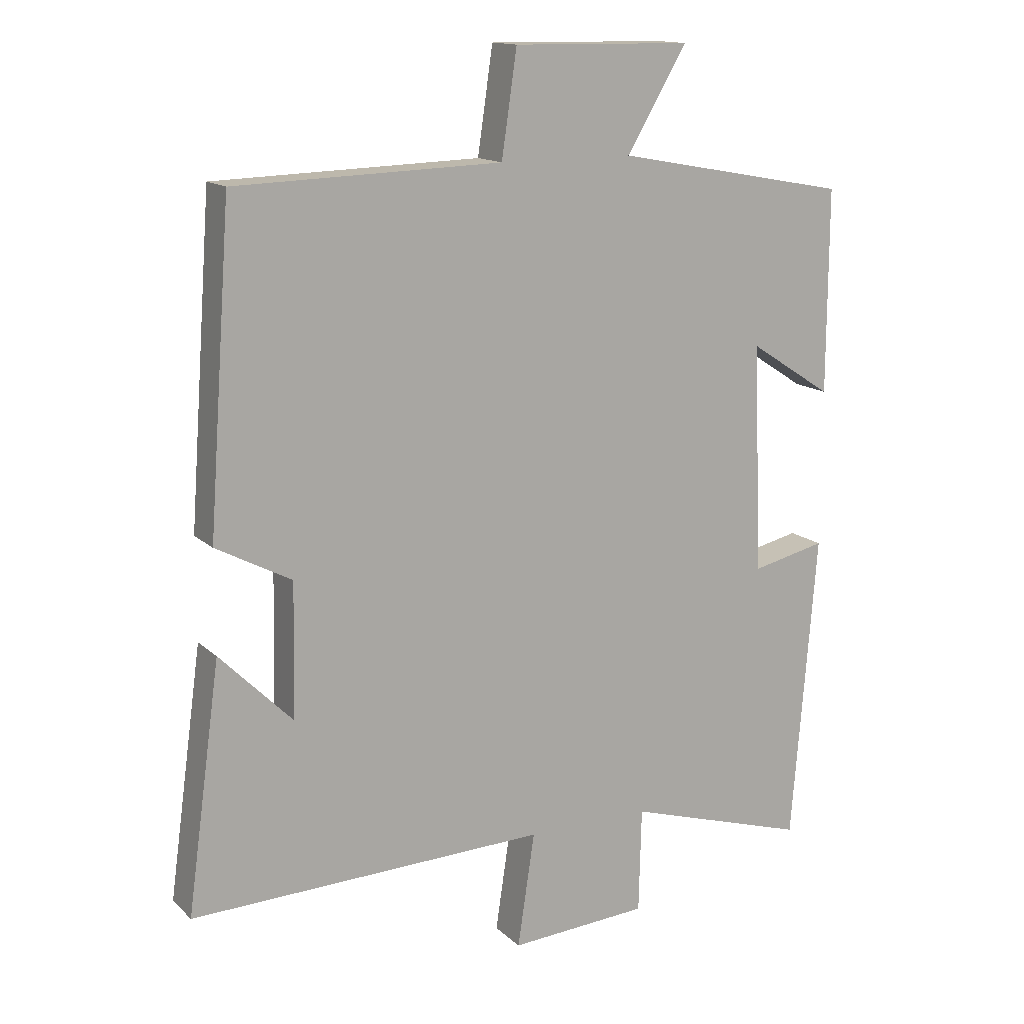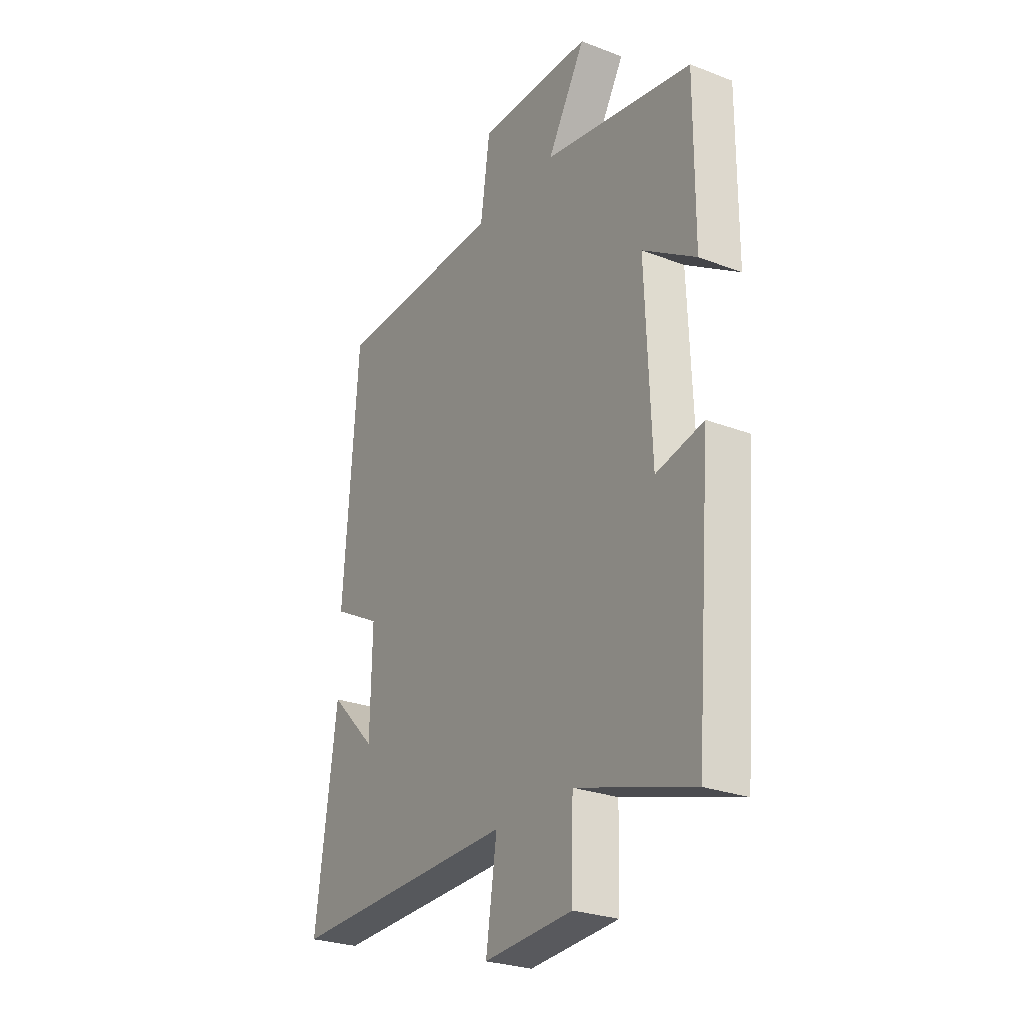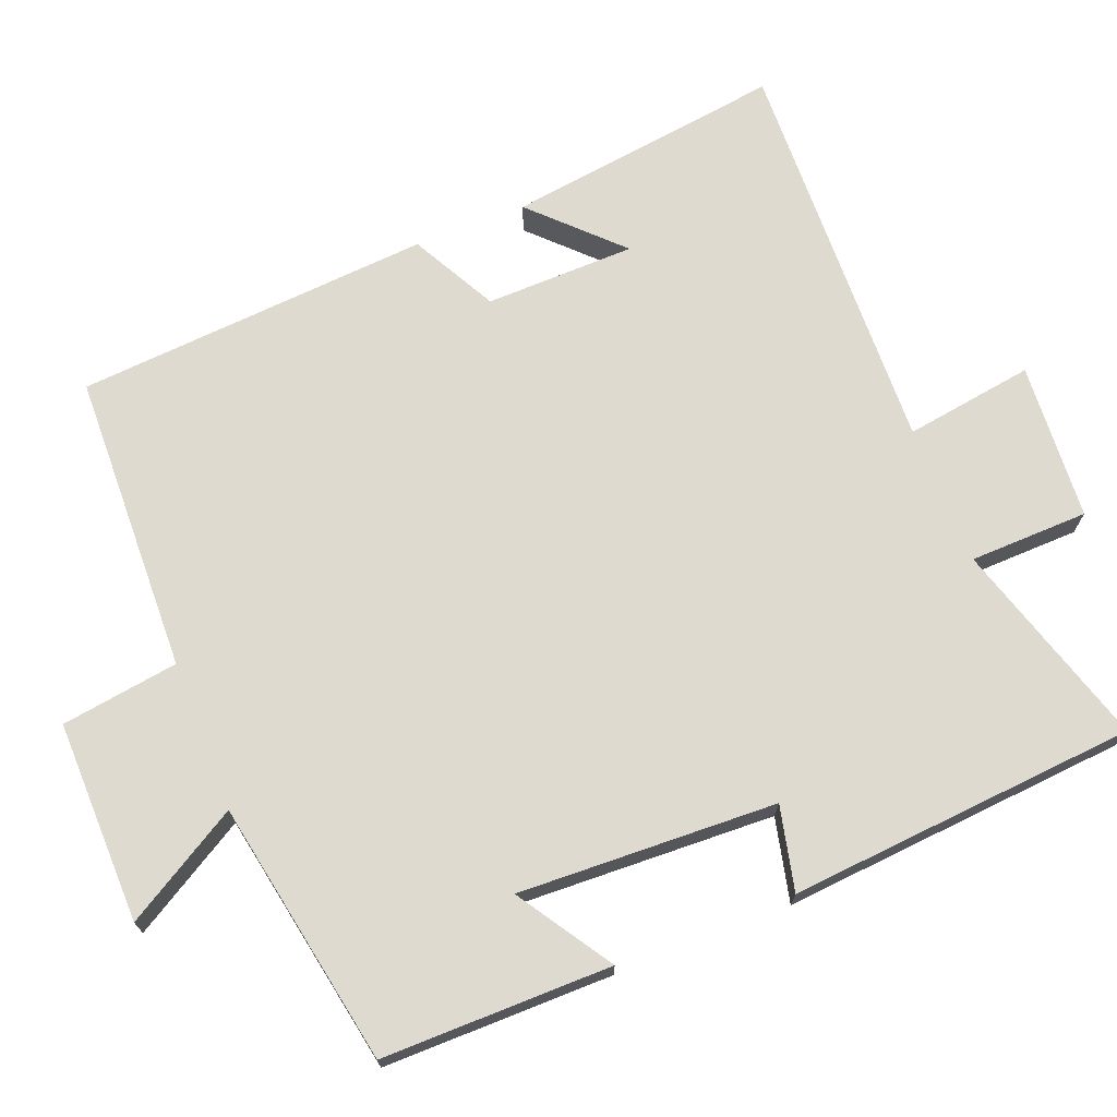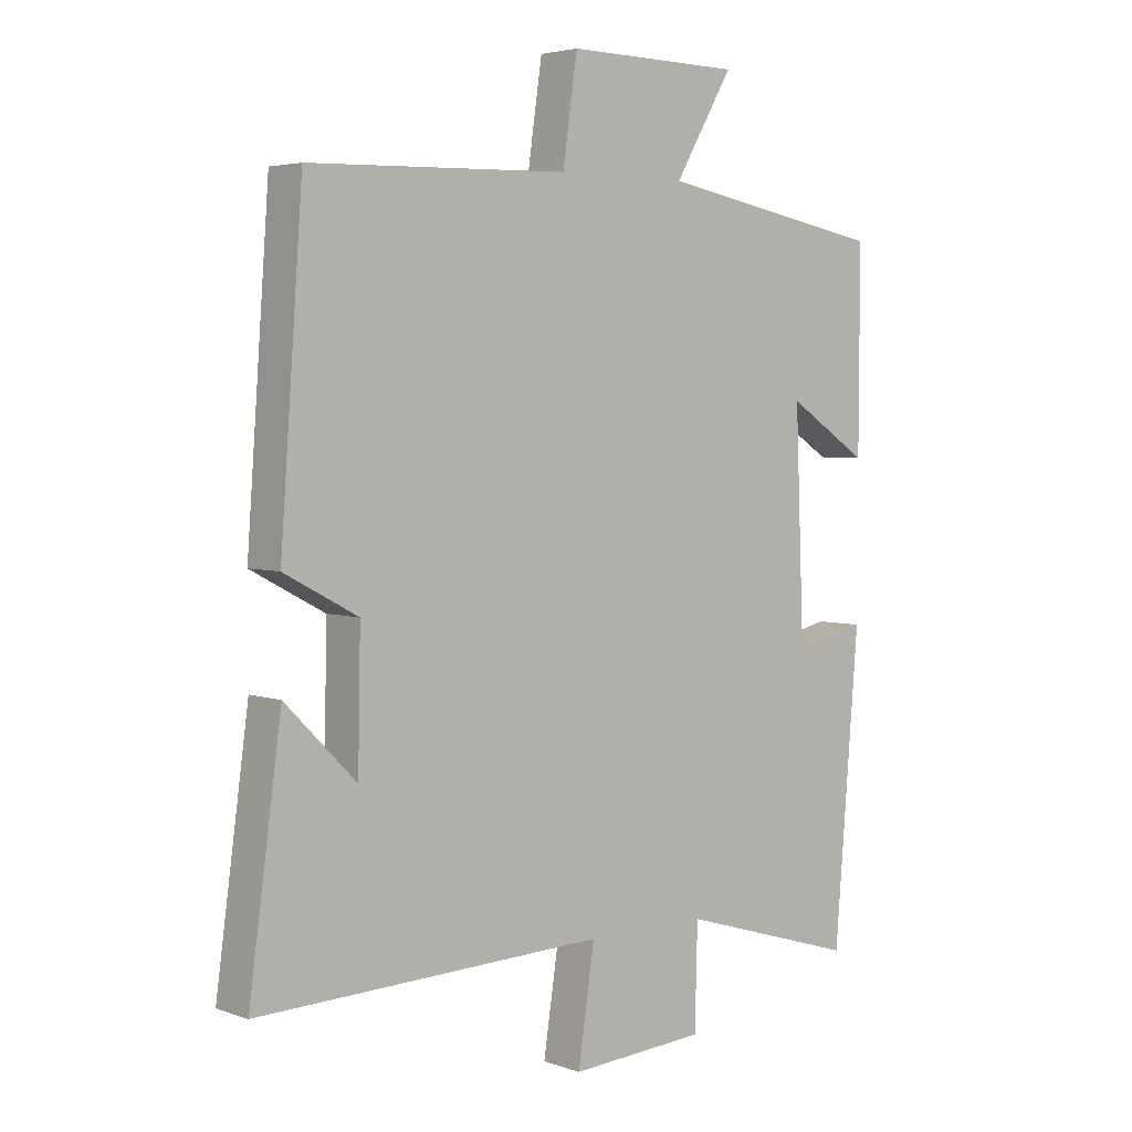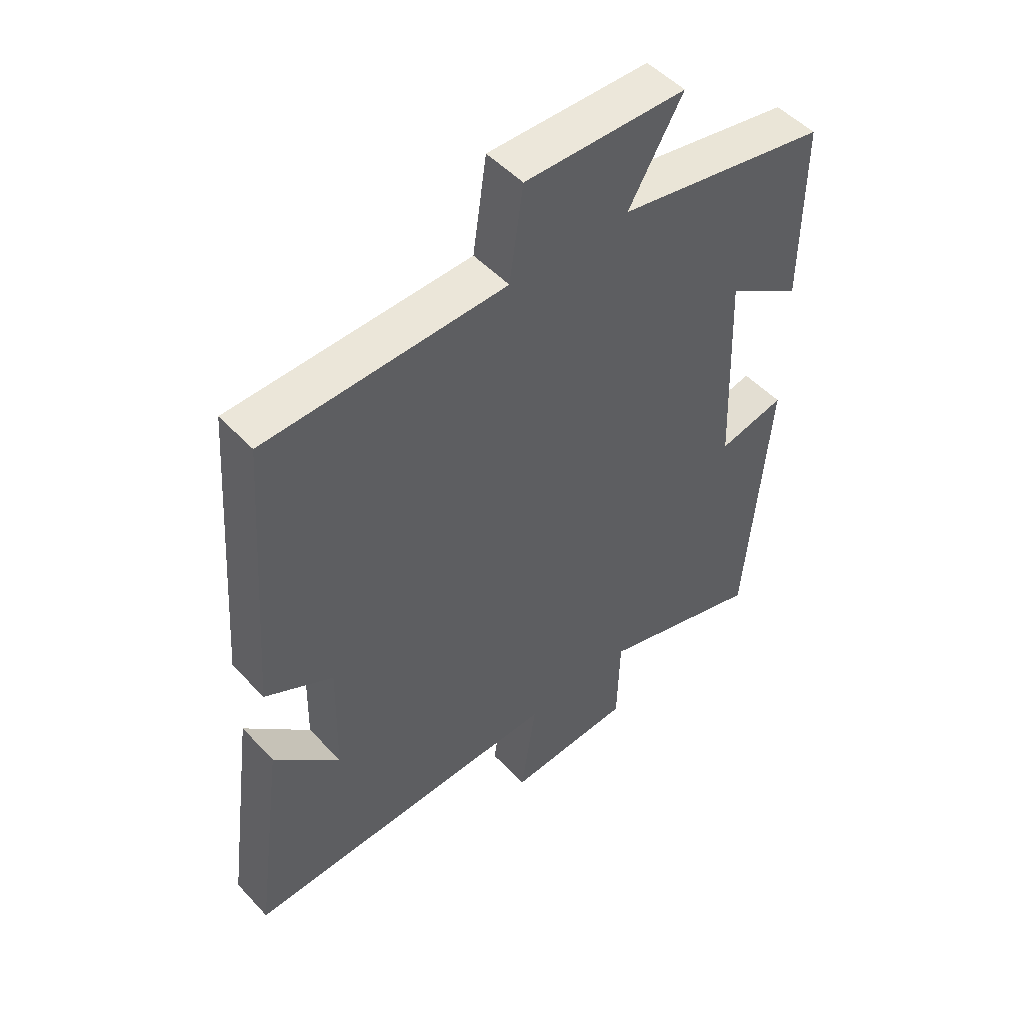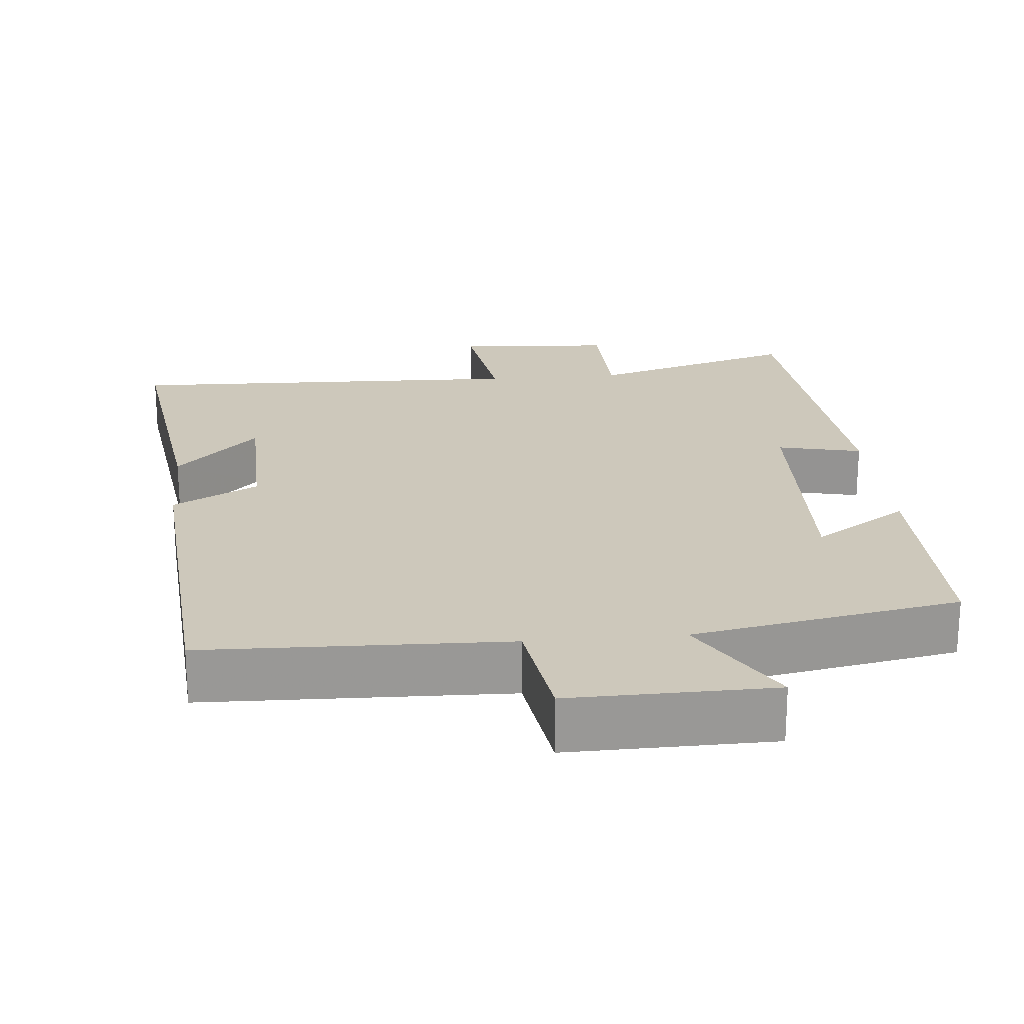
<metadata>
{"format":"obj","ext":"obj","renderer":"f3d","projection":"perspective","resolution":1024,"background":"white","views":[{"elev":14.4,"azim":-28.7,"up":"+Z"},{"elev":-26.7,"azim":59.0,"up":"+Z"},{"elev":70.9,"azim":68.5,"up":"+Y"},{"elev":4.0,"azim":-41.0,"up":"+Z"},{"elev":50.2,"azim":-41.1,"up":"+Z"},{"elev":21.8,"azim":-5.3,"up":"+Y"}]}
</metadata>
<code>
v 0.501 0.07 0.434
v 0.5 0.07 0.125
v 0.373 0.07 0.207
v 0.387 0.07 -0.141
v 0.5 0.07 -0.115
v 0.462 0.07 -0.585
v 0.183 0.07 -0.5
v 0.179 0.07 -0.66
v -0.033 0.07 -0.674
v -0.007 0.07 -0.5
v -0.551 0.07 -0.517
v -0.5 0.07 -0.143
v -0.389 0.07 -0.254
v -0.385 0.07 -0.052
v -0.5 0.07 0.009
v -0.465 0.07 0.488
v -0.06 0.07 0.5
v -0.037 0.07 0.658
v 0.235 0.07 0.654
v 0.144 0.07 0.5
v 0.501 0 0.434
v 0.5 0 0.125
v 0.373 0 0.207
v 0.387 0 -0.141
v 0.5 0 -0.115
v 0.462 0 -0.585
v 0.183 0 -0.5
v 0.179 0 -0.66
v -0.033 0 -0.674
v -0.007 0 -0.5
v -0.551 0 -0.517
v -0.5 0 -0.143
v -0.389 0 -0.254
v -0.385 0 -0.052
v -0.5 0 0.009
v -0.465 0 0.488
v -0.06 0 0.5
v -0.037 0 0.658
v 0.235 0 0.654
v 0.144 0 0.5
f 17 18 19 20
f 14 15 16 17
f 13 14 17 20
f 11 12 13
f 10 11 13 20
f 7 8 9 10
f 7 10 20
f 4 5 6 7
f 3 4 7 20
f 1 2 3 20
f 40 39 38 37
f 37 36 35 34
f 40 37 34 33
f 33 32 31
f 40 33 31 30
f 30 29 28 27
f 40 30 27
f 27 26 25 24
f 40 27 24 23
f 40 23 22 21
f 1 21 22 2
f 2 22 23 3
f 3 23 24 4
f 4 24 25 5
f 5 25 26 6
f 6 26 27 7
f 7 27 28 8
f 8 28 29 9
f 9 29 30 10
f 10 30 31 11
f 11 31 32 12
f 12 32 33 13
f 13 33 34 14
f 14 34 35 15
f 15 35 36 16
f 16 36 37 17
f 17 37 38 18
f 18 38 39 19
f 19 39 40 20
f 20 40 21 1

</code>
